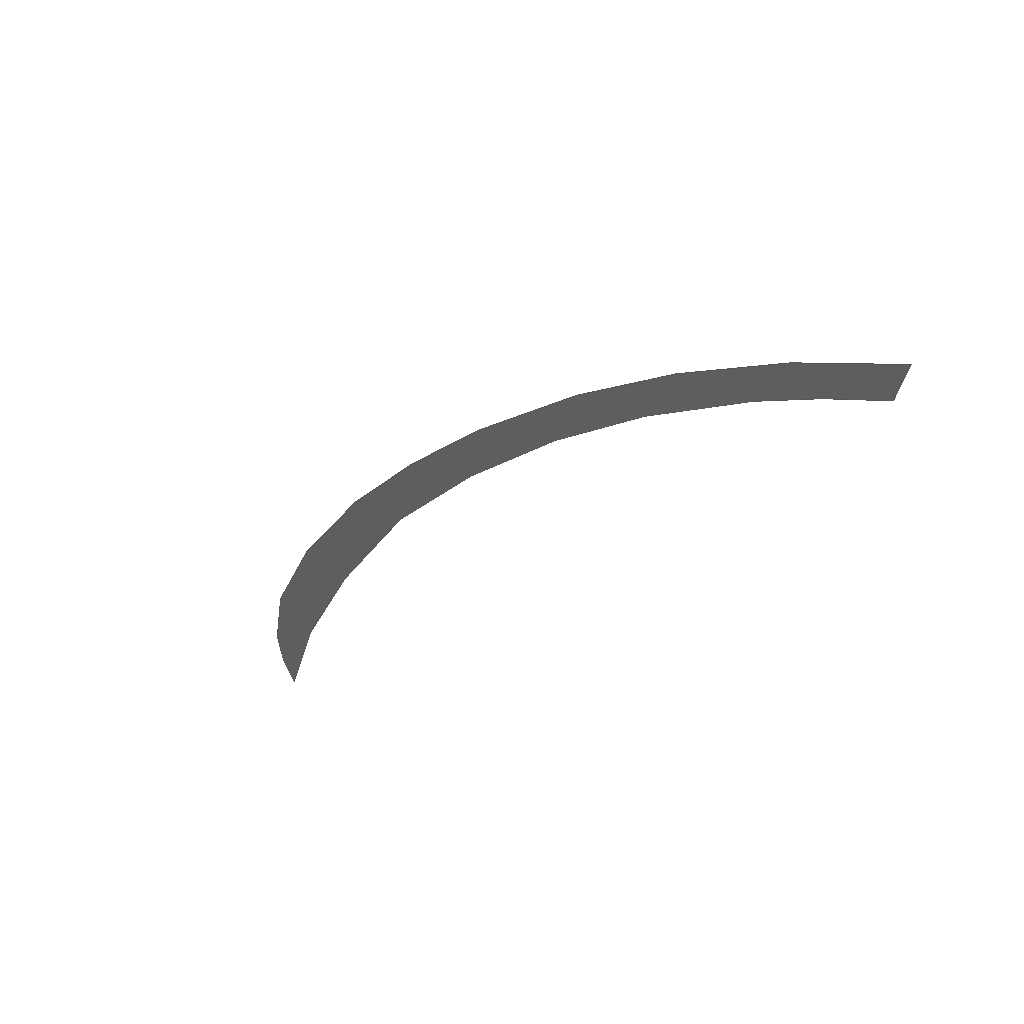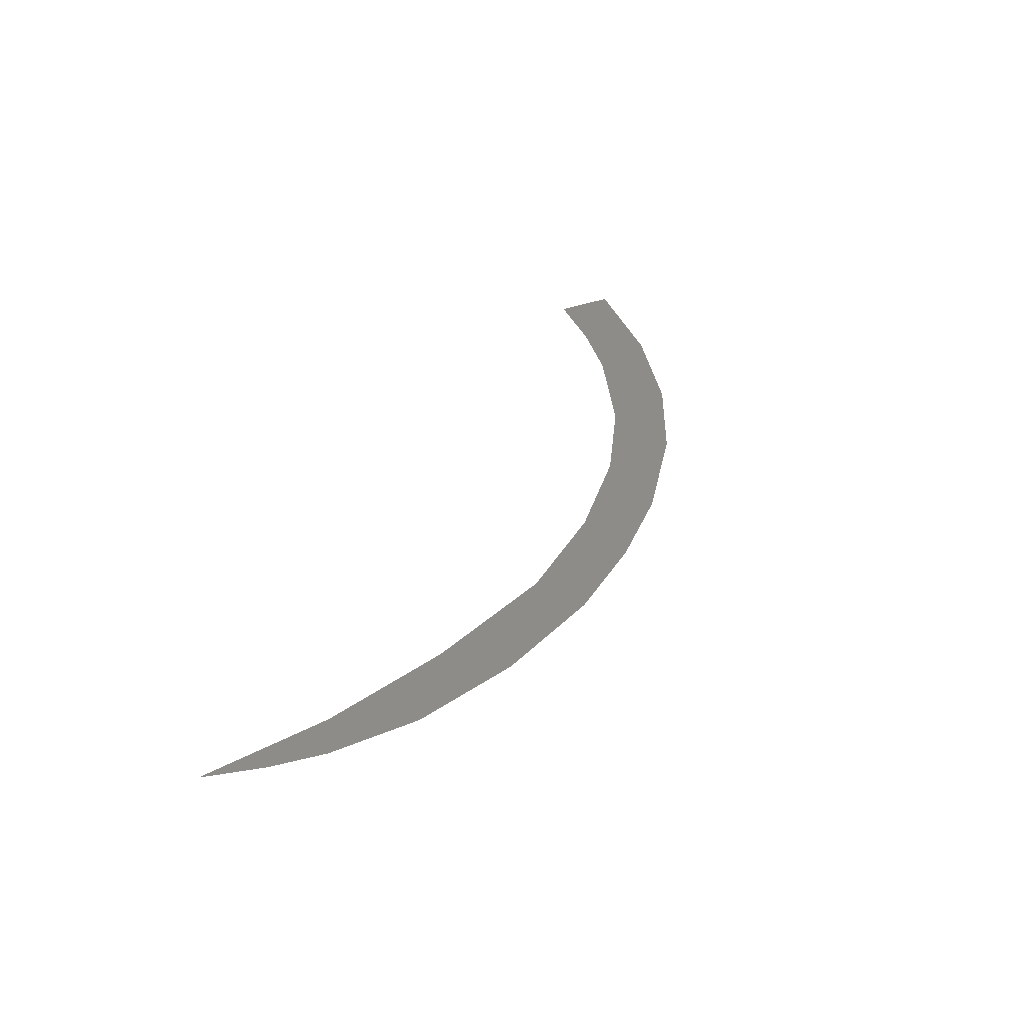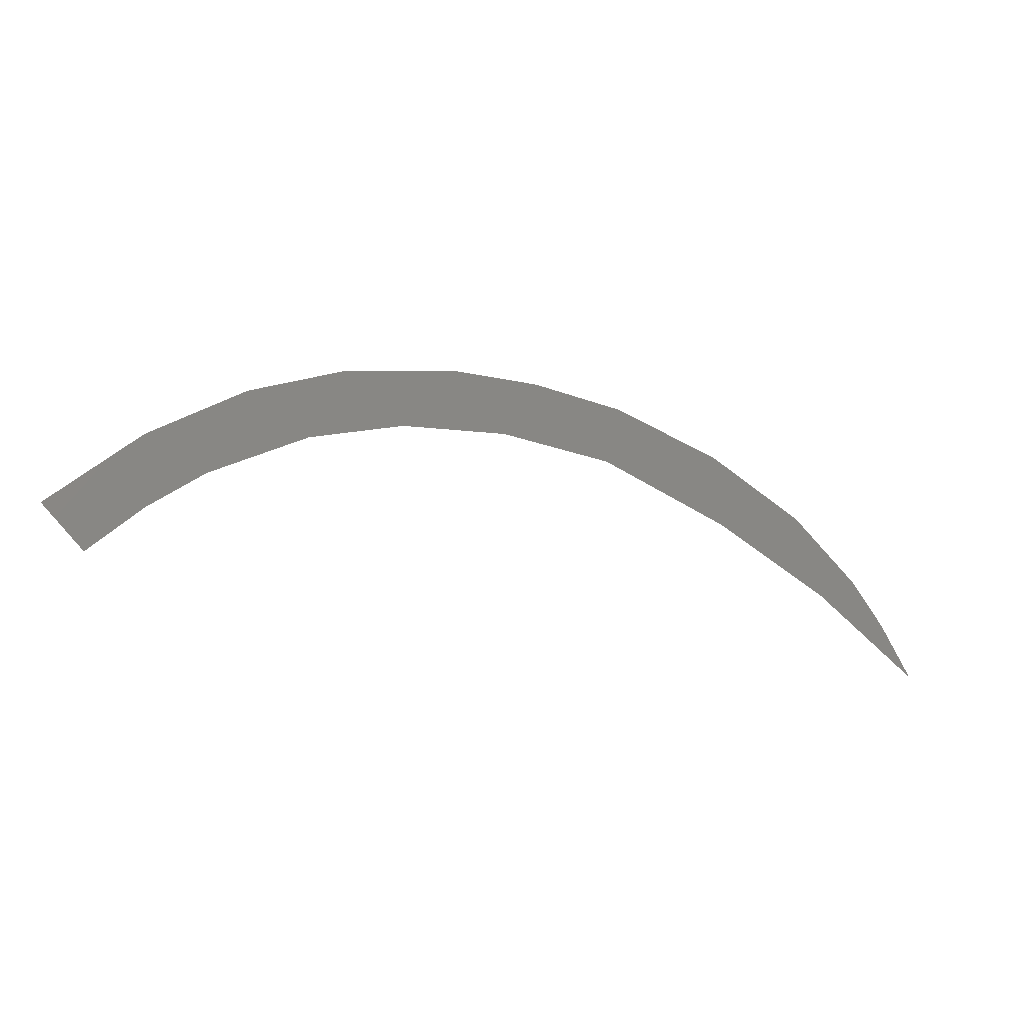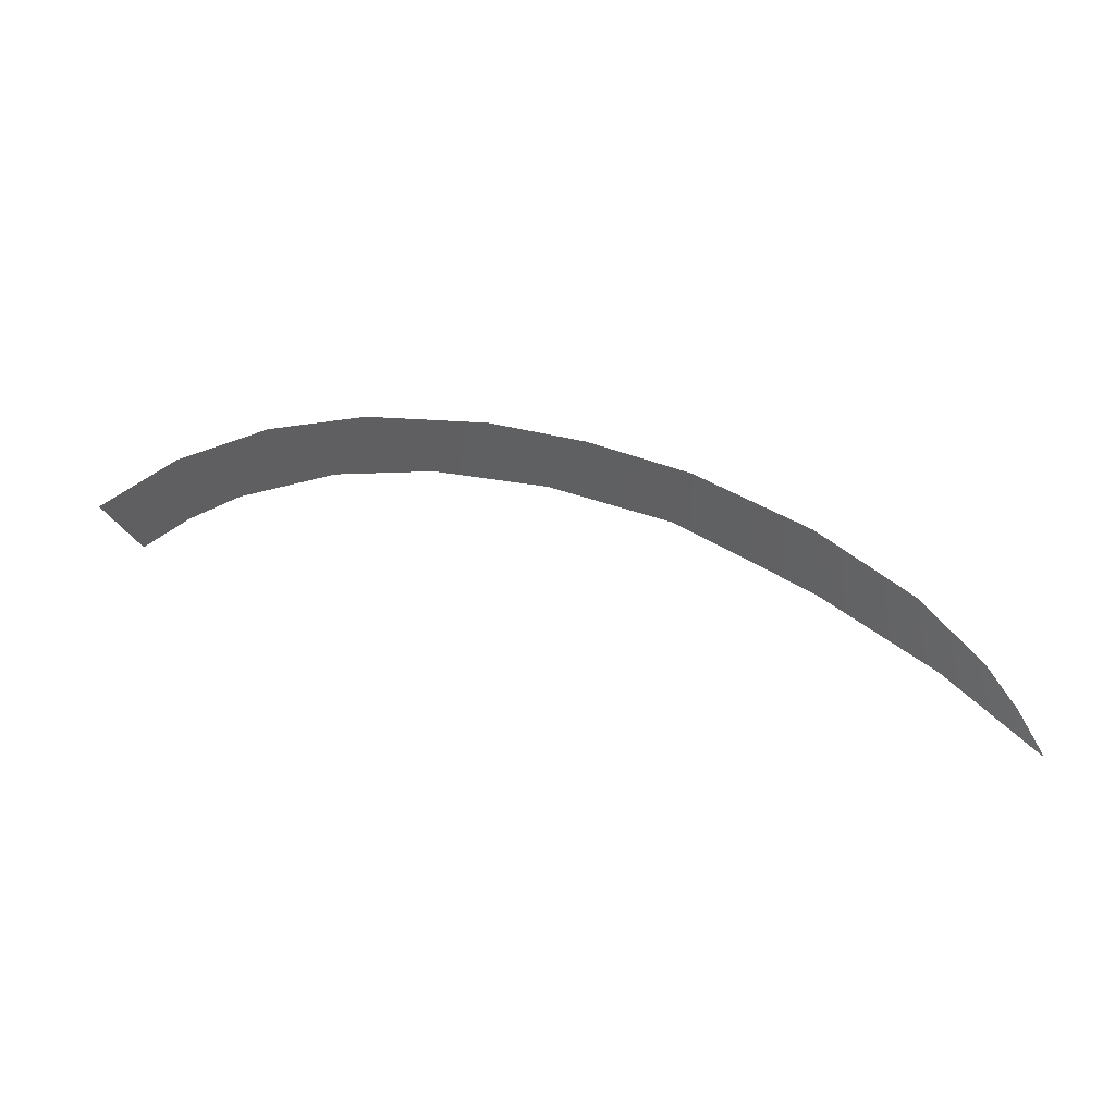
<metadata>
{"format":"step","ext":"stp","renderer":"f3d","projection":"perspective","resolution":1024,"background":"white","views":[{"elev":-33.5,"azim":-142.2,"up":"+Z"},{"elev":38.0,"azim":109.0,"up":"+Z"},{"elev":-13.1,"azim":-22.5,"up":"+Y"},{"elev":39.3,"azim":14.7,"up":"+Y"}]}
</metadata>
<code>
ISO-10303-21;
DATA;
#1 = APPLICATION_PROTOCOL_DEFINITION('committee draft',
  'automotive_design',1997,#2);
#2 = APPLICATION_CONTEXT(
  'core data for automotive mechanical design processes');
#3 = SHAPE_DEFINITION_REPRESENTATION(#4,#10);
#4 = PRODUCT_DEFINITION_SHAPE('','',#5);
#5 = PRODUCT_DEFINITION('design','',#6,#9);
#6 = PRODUCT_DEFINITION_FORMATION('','',#7);
#7 = PRODUCT('Open CASCADE STEP translator 6.8 670',
  'Open CASCADE STEP translator 6.8 670','',(#8));
#8 = MECHANICAL_CONTEXT('',#2,'mechanical');
#9 = PRODUCT_DEFINITION_CONTEXT('part definition',#2,'design');
#10 = MANIFOLD_SURFACE_SHAPE_REPRESENTATION('',(#11,#15),#127);
#11 = AXIS2_PLACEMENT_3D('',#12,#13,#14);
#12 = CARTESIAN_POINT('',(0,0,0));
#13 = DIRECTION('',(0,0,1));
#14 = DIRECTION('',(1,0,-0));
#15 = SHELL_BASED_SURFACE_MODEL('',(#16));
#16 = OPEN_SHELL('',(#17));
#17 = ADVANCED_FACE('',(#18),#32,.T.);
#18 = FACE_BOUND('',#19,.F.);
#19 = EDGE_LOOP('',(#20,#43,#65,#87,#107));
#20 = ORIENTED_EDGE('',*,*,#21,.T.);
#21 = EDGE_CURVE('',#22,#24,#26,.T.);
#22 = VERTEX_POINT('',#23);
#23 = CARTESIAN_POINT('',(-6.583,-1.053,
    -0.002128));
#24 = VERTEX_POINT('',#25);
#25 = CARTESIAN_POINT('',(-7.28,-0.3358,
    -0.002139));
#26 = SURFACE_CURVE('',#27,(#31),.PCURVE_S1);
#27 = LINE('',#28,#29);
#28 = CARTESIAN_POINT('',(-6.583,-1.053,
    -0.002128));
#29 = VECTOR('',#30,1);
#30 = DIRECTION('',(-0.6968,0.7173,-1.093e-05)
  );
#31 = PCURVE('',#32,#37);
#32 = PLANE('',#33);
#33 = AXIS2_PLACEMENT_3D('',#34,#35,#36);
#34 = CARTESIAN_POINT('',(-6.073,4.691,
    -0.0004987));
#35 = DIRECTION('',(-0.000282,-0.0002587,
    1));
#36 = DIRECTION('',(-0.2585,-0.966,-0.0003228)
  );
#37 = DEFINITIONAL_REPRESENTATION('',(#38),#42);
#38 = LINE('',#39,#40);
#39 = CARTESIAN_POINT('',(5.681,0.9921));
#40 = VECTOR('',#41,1);
#41 = DIRECTION('',(-0.5127,-0.8585));
#42 = ( GEOMETRIC_REPRESENTATION_CONTEXT(2) 
PARAMETRIC_REPRESENTATION_CONTEXT() REPRESENTATION_CONTEXT('2D SPACE',''
  ) );
#43 = ORIENTED_EDGE('',*,*,#44,.T.);
#44 = EDGE_CURVE('',#24,#45,#47,.T.);
#45 = VERTEX_POINT('',#46);
#46 = CARTESIAN_POINT('',(2.75,2.273,
    0.001363));
#47 = SURFACE_CURVE('',#48,(#55),.PCURVE_S1);
#48 = B_SPLINE_CURVE_WITH_KNOTS('',3,(#49,#50,#51,#52,#53,#54),
  .UNSPECIFIED.,.F.,.F.,(4,1,1,4),(0,0.3333,0.6667,1),
  .UNSPECIFIED.);
#49 = CARTESIAN_POINT('',(-7.28,-0.3358,
    -0.002139));
#50 = CARTESIAN_POINT('',(-6.345,0.557,
    -0.001645));
#51 = CARTESIAN_POINT('',(-4.355,1.94,
    -0.0007259));
#52 = CARTESIAN_POINT('',(-1.019,2.796,
    0.000436));
#53 = CARTESIAN_POINT('',(1.453,2.58,
    0.001077));
#54 = CARTESIAN_POINT('',(2.75,2.273,
    0.001363));
#55 = PCURVE('',#32,#56);
#56 = DEFINITIONAL_REPRESENTATION('',(#57),#64);
#57 = B_SPLINE_CURVE_WITH_KNOTS('',3,(#58,#59,#60,#61,#62,#63),
  .UNSPECIFIED.,.F.,.F.,(4,1,1,4),(0,0.3333,0.6667,1),
  .UNSPECIFIED.);
#58 = CARTESIAN_POINT('',(5.168,0.1336));
#59 = CARTESIAN_POINT('',(4.064,0.8061));
#60 = CARTESIAN_POINT('',(2.213,2.371));
#61 = CARTESIAN_POINT('',(0.5239,5.372));
#62 = CARTESIAN_POINT('',(0.09377,7.816));
#63 = CARTESIAN_POINT('',(0.05507,9.148));
#64 = ( GEOMETRIC_REPRESENTATION_CONTEXT(2) 
PARAMETRIC_REPRESENTATION_CONTEXT() REPRESENTATION_CONTEXT('2D SPACE',''
  ) );
#65 = ORIENTED_EDGE('',*,*,#66,.T.);
#66 = EDGE_CURVE('',#45,#67,#69,.T.);
#67 = VERTEX_POINT('',#68);
#68 = CARTESIAN_POINT('',(8.621,-2.19,
    0.001864));
#69 = SURFACE_CURVE('',#70,(#77),.PCURVE_S1);
#70 = B_SPLINE_CURVE_WITH_KNOTS('',3,(#71,#72,#73,#74,#75,#76),
  .UNSPECIFIED.,.F.,.F.,(4,1,1,4),(0,0.3333,0.6667,1),
  .UNSPECIFIED.);
#71 = CARTESIAN_POINT('',(2.75,2.273,
    0.001363));
#72 = CARTESIAN_POINT('',(3.583,2.049,
    0.00154));
#73 = CARTESIAN_POINT('',(5.129,1.423,
    0.001814));
#74 = CARTESIAN_POINT('',(7.122,0.1116,
    0.002037));
#75 = CARTESIAN_POINT('',(8.165,-1.345,
    0.001954));
#76 = CARTESIAN_POINT('',(8.621,-2.19,
    0.001864));
#77 = PCURVE('',#32,#78);
#78 = DEFINITIONAL_REPRESENTATION('',(#79),#86);
#79 = B_SPLINE_CURVE_WITH_KNOTS('',3,(#80,#81,#82,#83,#84,#85),
  .UNSPECIFIED.,.F.,.F.,(4,1,1,4),(0,0.3333,0.6667,1),
  .UNSPECIFIED.);
#80 = CARTESIAN_POINT('',(0.05507,9.148));
#81 = CARTESIAN_POINT('',(0.05549,10.01));
#82 = CARTESIAN_POINT('',(0.2609,11.67));
#83 = CARTESIAN_POINT('',(1.012,13.93));
#84 = CARTESIAN_POINT('',(2.149,15.31));
#85 = CARTESIAN_POINT('',(2.849,15.97));
#86 = ( GEOMETRIC_REPRESENTATION_CONTEXT(2) 
PARAMETRIC_REPRESENTATION_CONTEXT() REPRESENTATION_CONTEXT('2D SPACE',''
  ) );
#87 = ORIENTED_EDGE('',*,*,#88,.T.);
#88 = EDGE_CURVE('',#67,#89,#91,.T.);
#89 = VERTEX_POINT('',#90);
#90 = CARTESIAN_POINT('',(2.492,1.306,
    0.00104));
#91 = SURFACE_CURVE('',#92,(#98),.PCURVE_S1);
#92 = B_SPLINE_CURVE_WITH_KNOTS('',3,(#93,#94,#95,#96,#97),
  .UNSPECIFIED.,.F.,.F.,(4,1,4),(0,0.5,1),.QUASI_UNIFORM_KNOTS.);
#93 = CARTESIAN_POINT('',(8.621,-2.19,
    0.001864));
#94 = CARTESIAN_POINT('',(7.778,-1.448,
    0.001819));
#95 = CARTESIAN_POINT('',(5.913,-0.122,
    0.001636));
#96 = CARTESIAN_POINT('',(3.692,0.8835,
    0.001269));
#97 = CARTESIAN_POINT('',(2.492,1.306,
    0.00104));
#98 = PCURVE('',#32,#99);
#99 = DEFINITIONAL_REPRESENTATION('',(#100),#106);
#100 = B_SPLINE_CURVE_WITH_KNOTS('',3,(#101,#102,#103,#104,#105),
  .UNSPECIFIED.,.F.,.F.,(4,1,4),(0,0.5,1),.QUASI_UNIFORM_KNOTS.);
#101 = CARTESIAN_POINT('',(2.849,15.97));
#102 = CARTESIAN_POINT('',(2.349,14.97));
#103 = CARTESIAN_POINT('',(1.551,12.82));
#104 = CARTESIAN_POINT('',(1.154,10.42));
#105 = CARTESIAN_POINT('',(1.056,9.148));
#106 = ( GEOMETRIC_REPRESENTATION_CONTEXT(2) 
PARAMETRIC_REPRESENTATION_CONTEXT() REPRESENTATION_CONTEXT('2D SPACE',''
  ) );
#107 = ORIENTED_EDGE('',*,*,#108,.T.);
#108 = EDGE_CURVE('',#89,#22,#109,.T.);
#109 = SURFACE_CURVE('',#110,(#117),.PCURVE_S1);
#110 = B_SPLINE_CURVE_WITH_KNOTS('',3,(#111,#112,#113,#114,#115,#116),
  .UNSPECIFIED.,.F.,.F.,(4,1,1,4),(0,0.3333,0.6667,1),
  .UNSPECIFIED.);
#111 = CARTESIAN_POINT('',(2.492,1.306,
    0.00104));
#112 = CARTESIAN_POINT('',(1.323,1.584,
    0.0007829));
#113 = CARTESIAN_POINT('',(-0.9068,1.78,
    0.0002048));
#114 = CARTESIAN_POINT('',(-3.932,1.009,
    -0.0008477));
#115 = CARTESIAN_POINT('',(-5.735,-0.2443,
    -0.00168));
#116 = CARTESIAN_POINT('',(-6.583,-1.053,
    -0.002128));
#117 = PCURVE('',#32,#118);
#118 = DEFINITIONAL_REPRESENTATION('',(#119),#126);
#119 = B_SPLINE_CURVE_WITH_KNOTS('',3,(#120,#121,#122,#123,#124,#125),
  .UNSPECIFIED.,.F.,.F.,(4,1,1,4),(0,0.3333,0.6667,1),
  .UNSPECIFIED.);
#120 = CARTESIAN_POINT('',(1.056,9.148));
#121 = CARTESIAN_POINT('',(1.089,7.948));
#122 = CARTESIAN_POINT('',(1.477,5.743));
#123 = CARTESIAN_POINT('',(3.004,3.02));
#124 = CARTESIAN_POINT('',(4.68,1.602));
#125 = CARTESIAN_POINT('',(5.681,0.9921));
#126 = ( GEOMETRIC_REPRESENTATION_CONTEXT(2) 
PARAMETRIC_REPRESENTATION_CONTEXT() REPRESENTATION_CONTEXT('2D SPACE',''
  ) );
#127 = ( GEOMETRIC_REPRESENTATION_CONTEXT(3) 
GLOBAL_UNCERTAINTY_ASSIGNED_CONTEXT((#131)) GLOBAL_UNIT_ASSIGNED_CONTEXT
((#128,#129,#130)) REPRESENTATION_CONTEXT('Context #1',
  '3D Context with UNIT and UNCERTAINTY') );
#128 = ( LENGTH_UNIT() NAMED_UNIT(*) SI_UNIT(.MILLI.,.METRE.) );
#129 = ( NAMED_UNIT(*) PLANE_ANGLE_UNIT() SI_UNIT($,.RADIAN.) );
#130 = ( NAMED_UNIT(*) SI_UNIT($,.STERADIAN.) SOLID_ANGLE_UNIT() );
#131 = UNCERTAINTY_MEASURE_WITH_UNIT(LENGTH_MEASURE(1e-07),#128,
  'distance_accuracy_value','confusion accuracy');
#132 = PRODUCT_TYPE('part',$,(#7));
ENDSEC;
END-ISO-10303-21;

</code>
